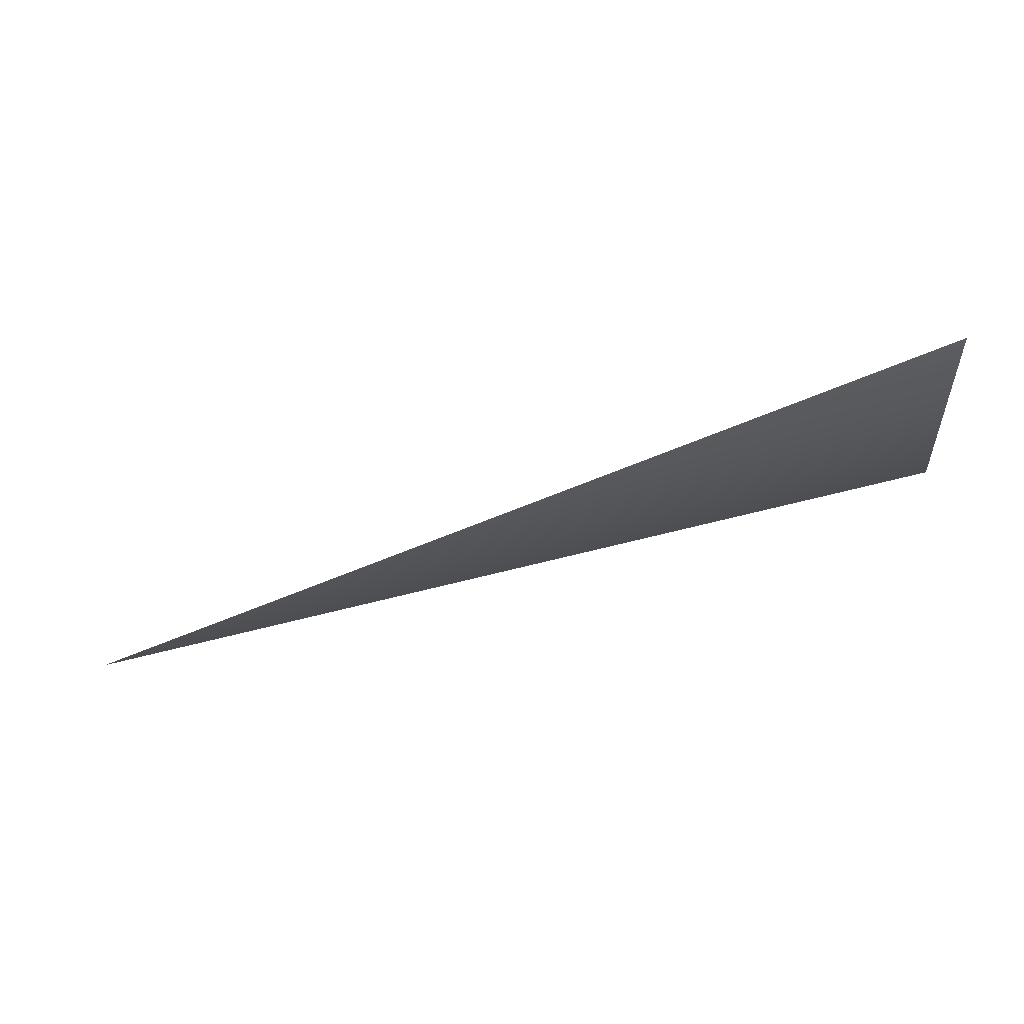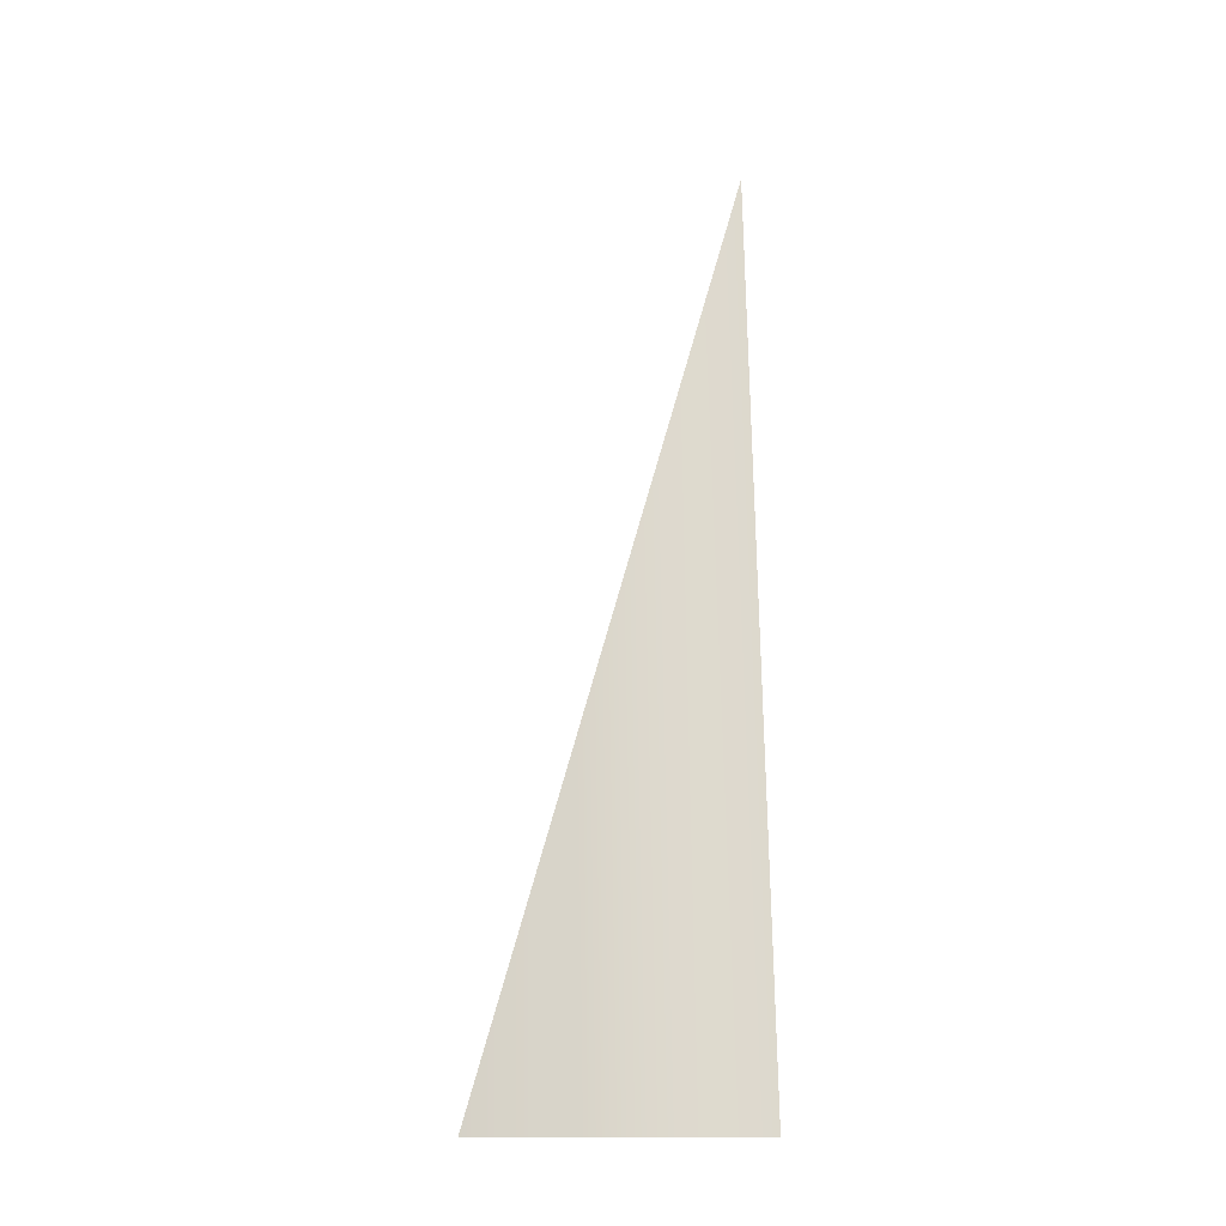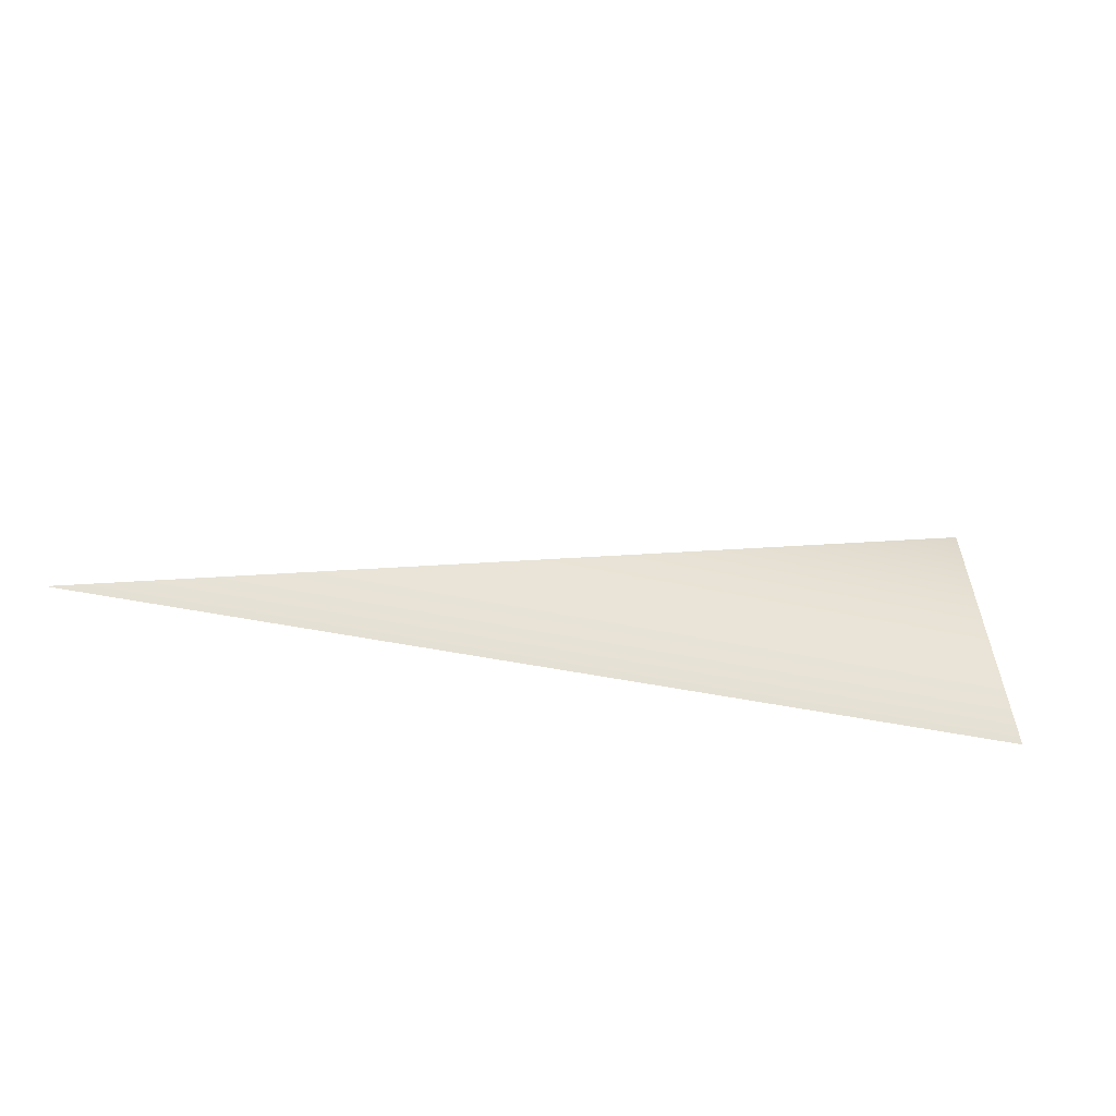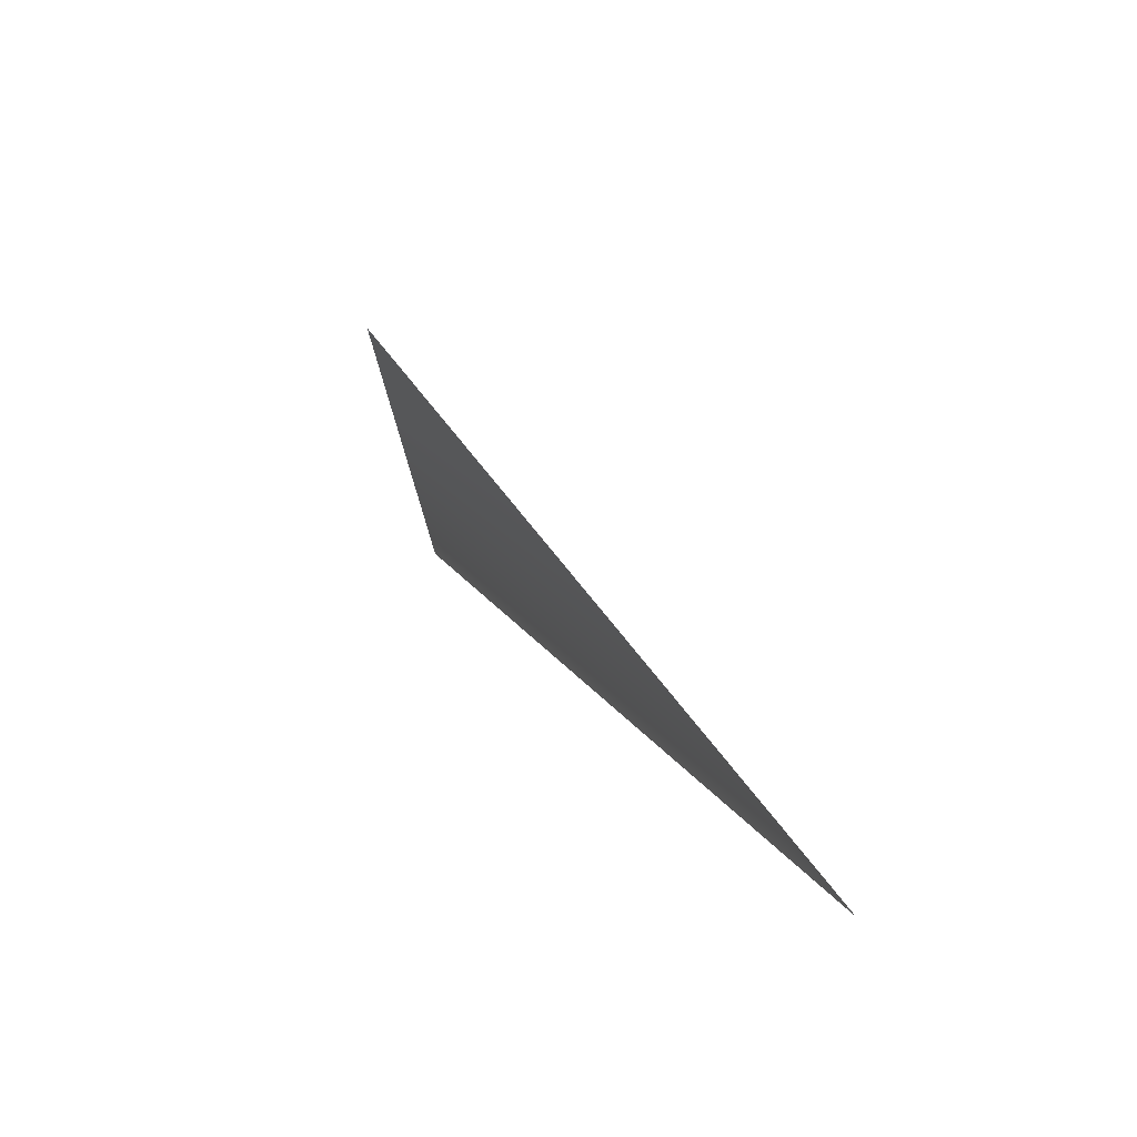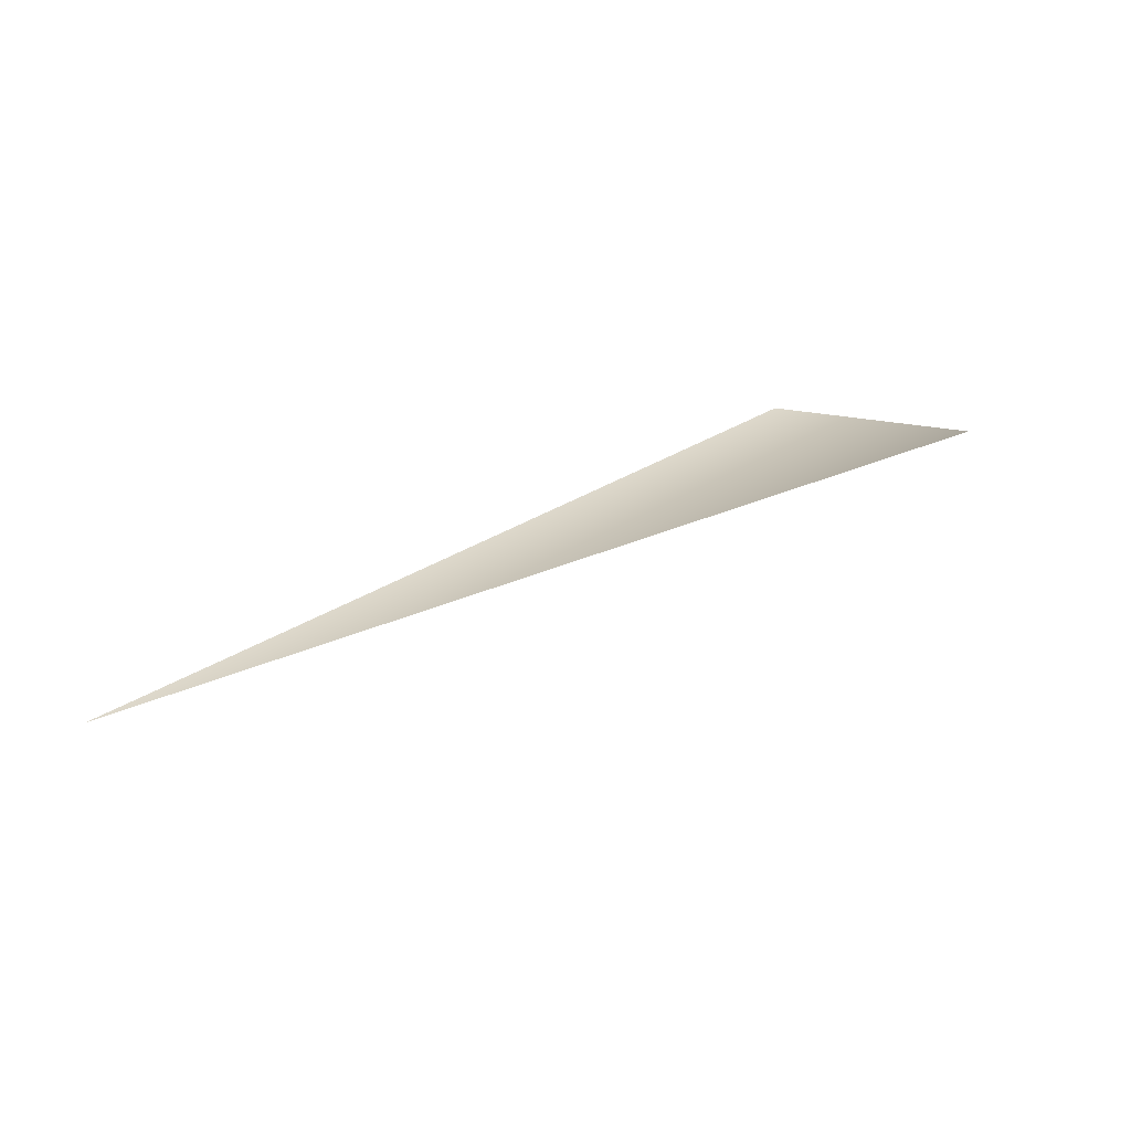
<metadata>
{"format":"obj","ext":"obj","renderer":"f3d","projection":"perspective","resolution":1024,"background":"white","views":[{"elev":78.2,"azim":166.4,"up":"+Y"},{"elev":71.9,"azim":-91.0,"up":"+Z"},{"elev":-29.7,"azim":159.9,"up":"+Y"},{"elev":19.3,"azim":66.2,"up":"+Y"},{"elev":31.6,"azim":137.2,"up":"+Z"}]}
</metadata>
<code>
v 0.01706 0 -2.78
v 0 0 -2.78
v 0 0.004996 -2.779
f 1 2 3

</code>
